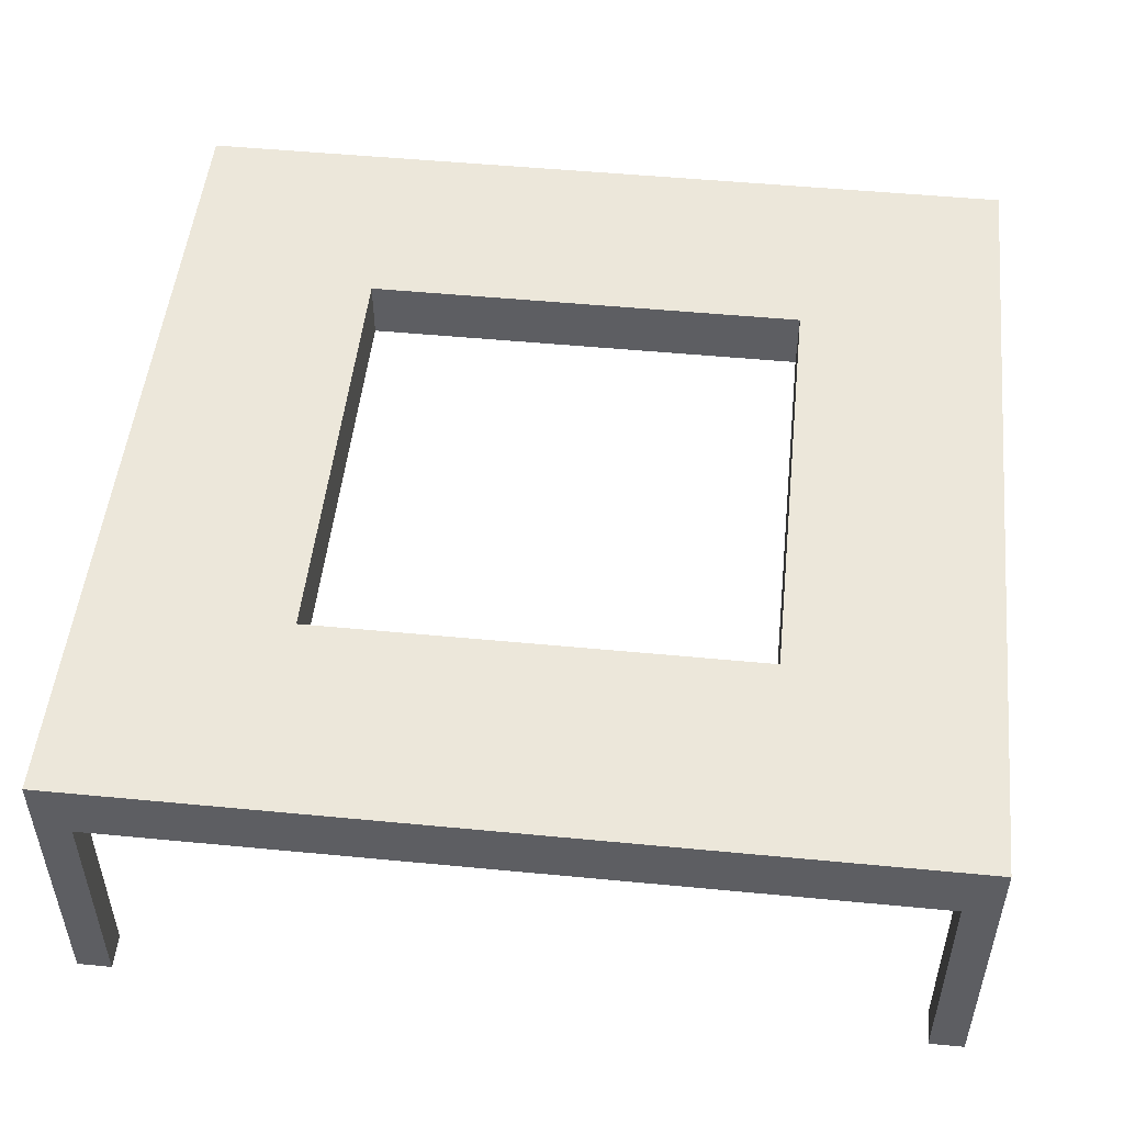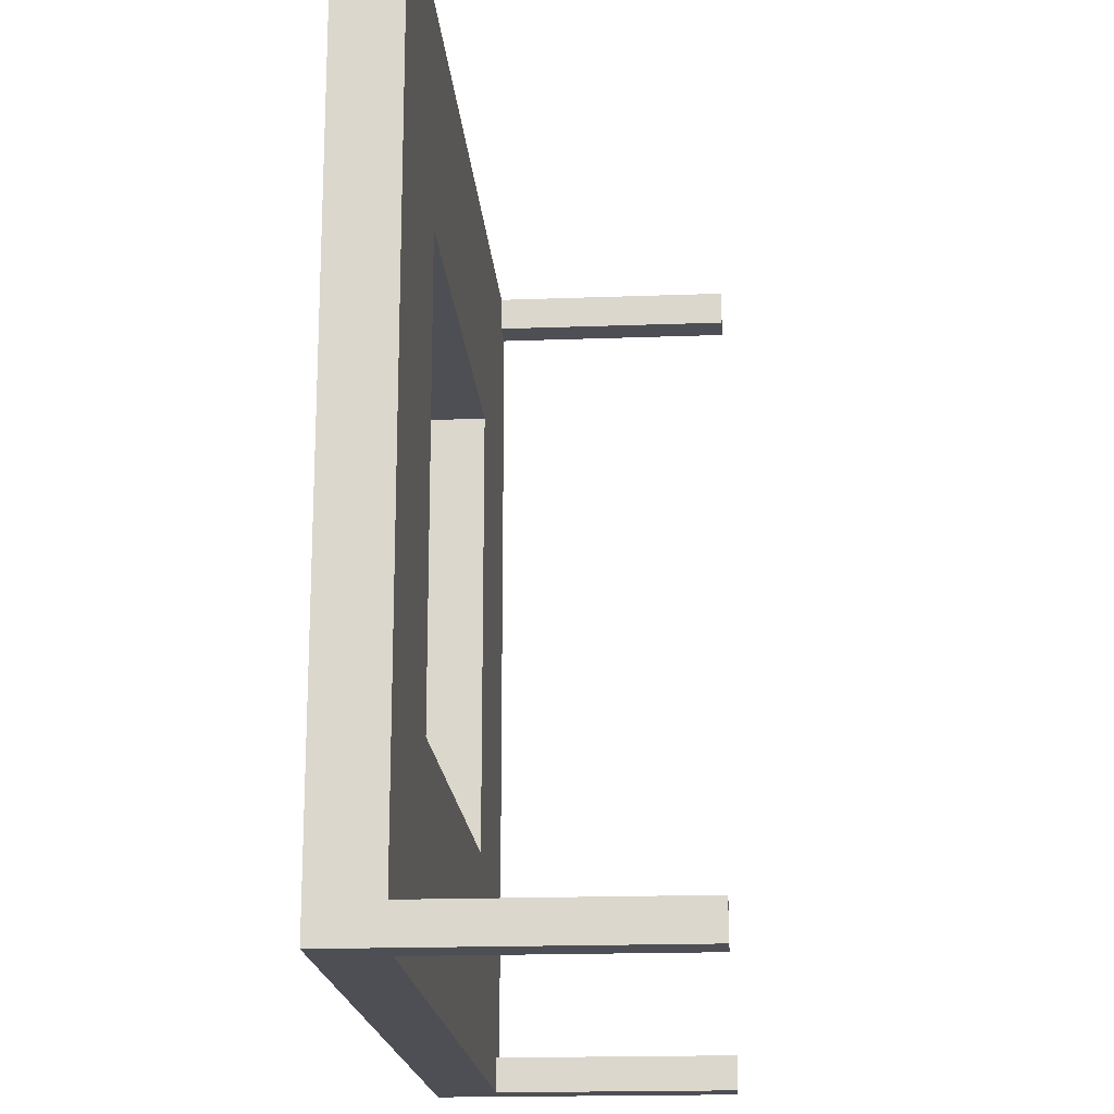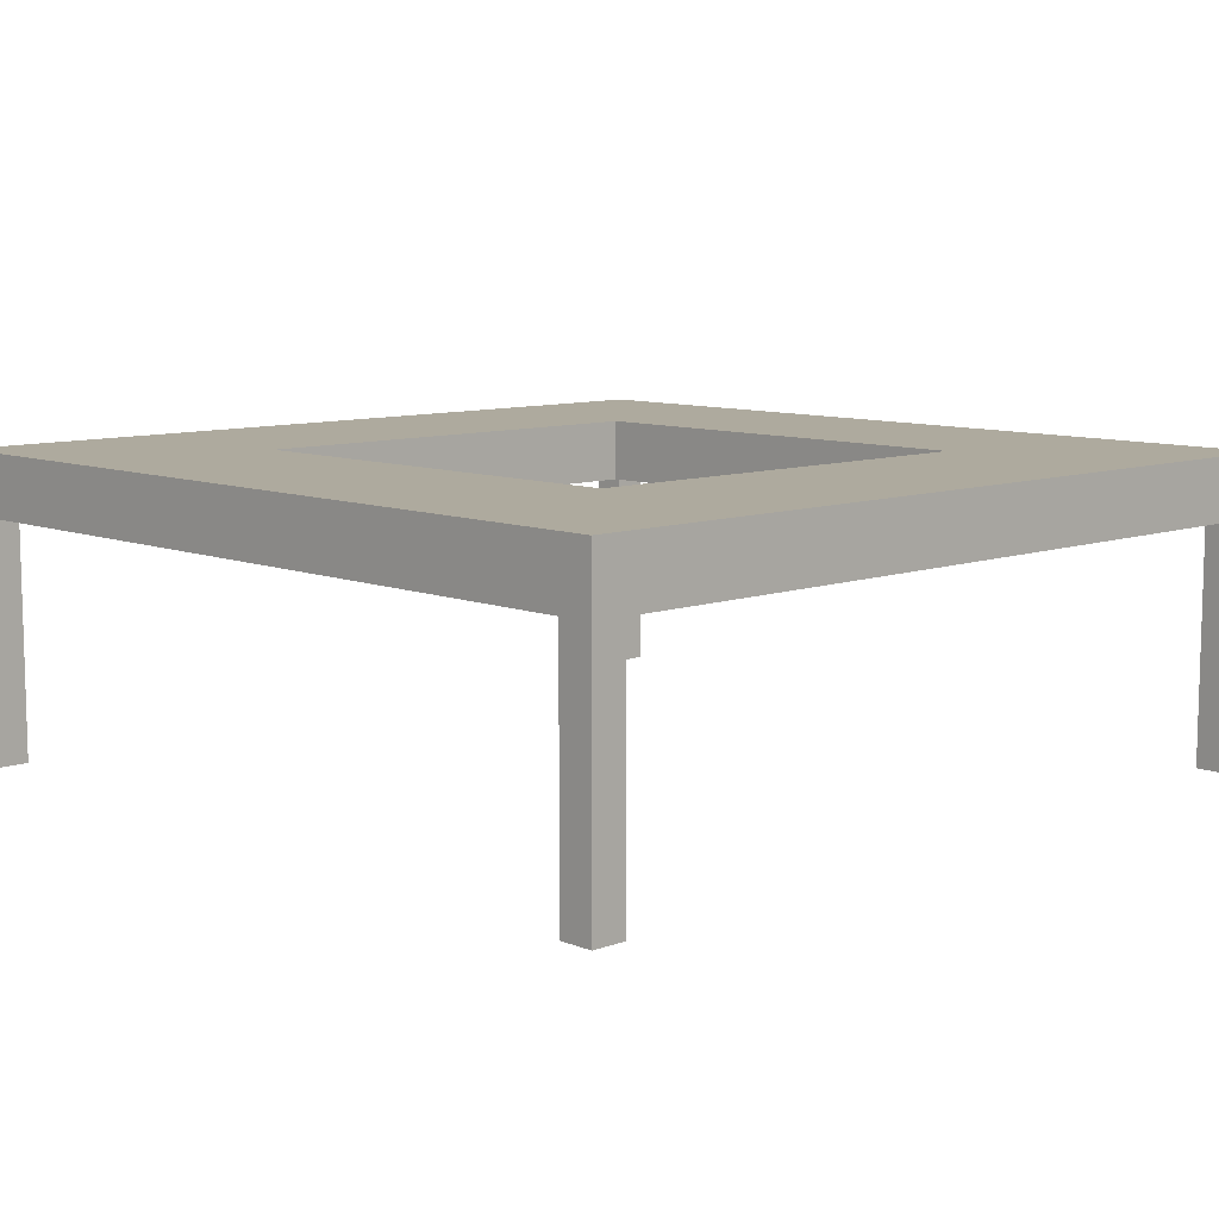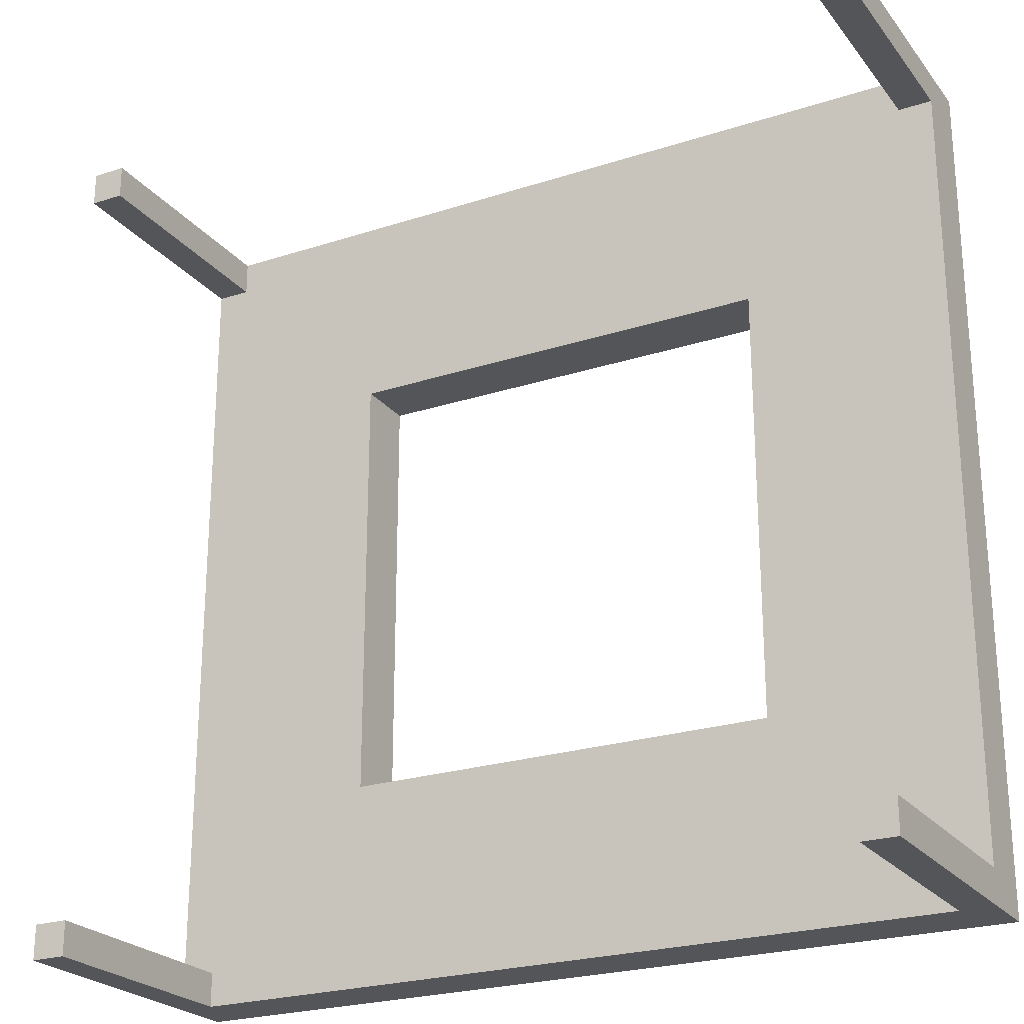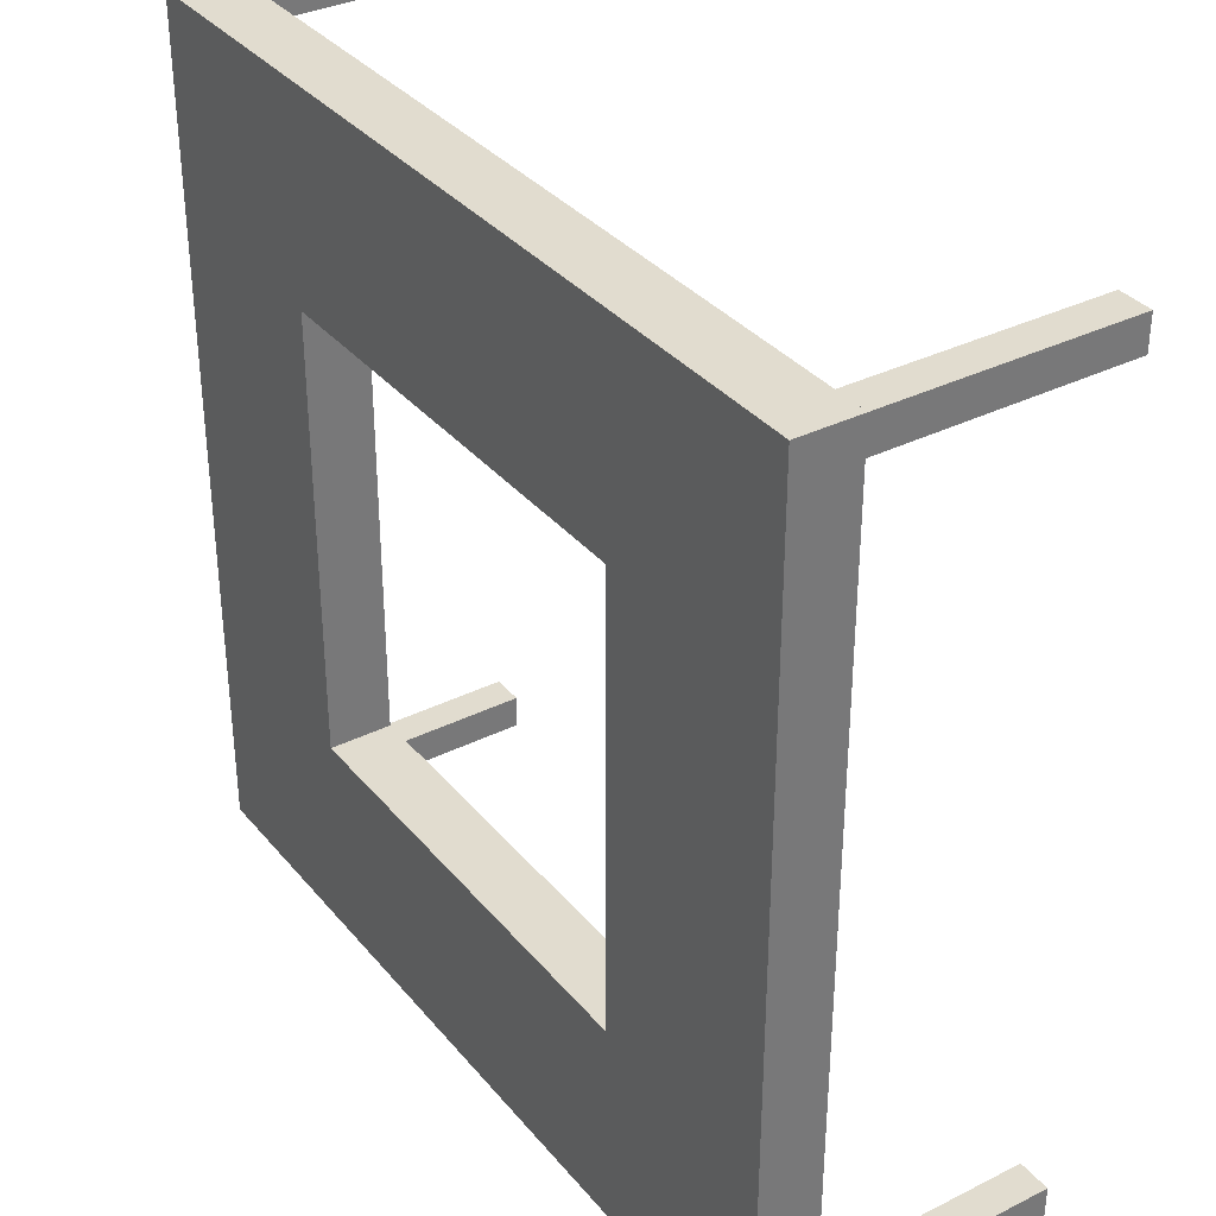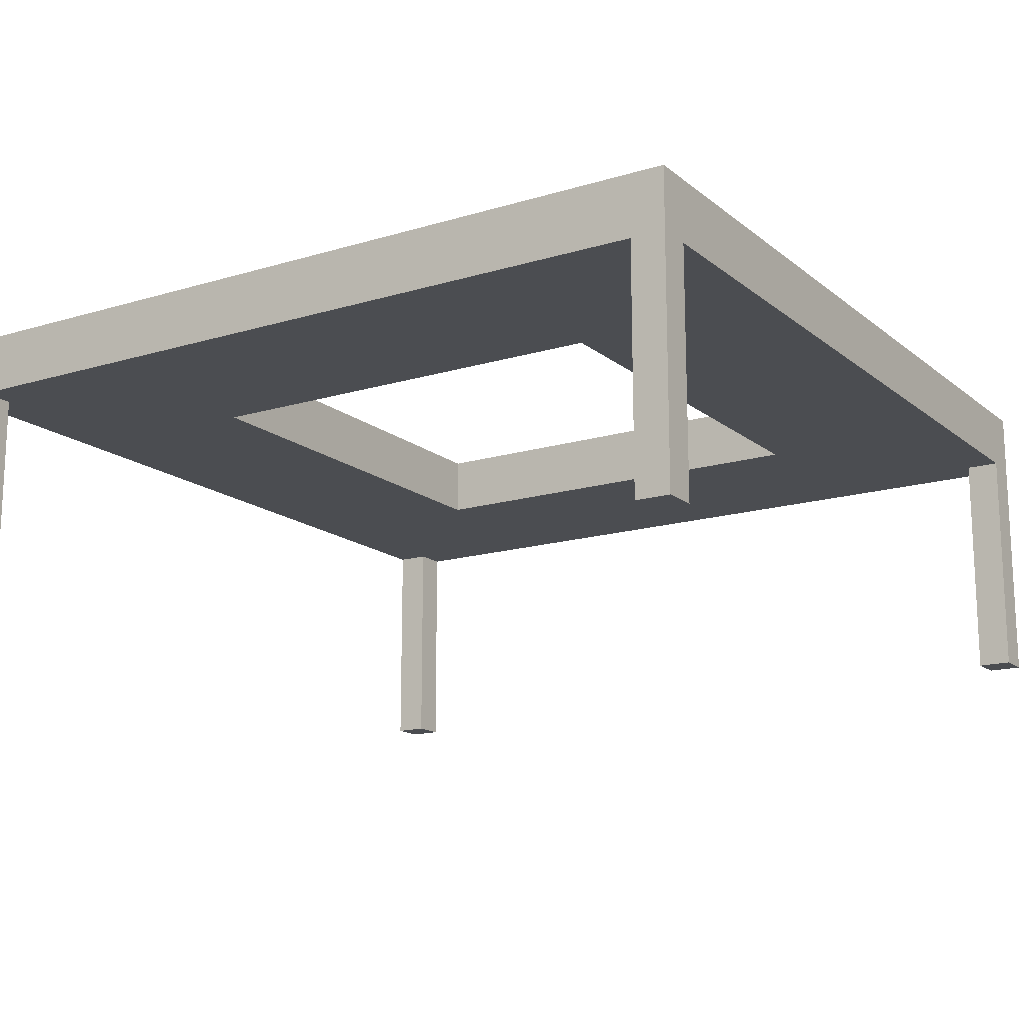
<metadata>
{"format":"obj","ext":"obj","renderer":"f3d","projection":"perspective","resolution":1024,"background":"white","views":[{"elev":50.5,"azim":-84.0,"up":"+Y"},{"elev":-18.3,"azim":-85.9,"up":"+Z"},{"elev":9.2,"azim":136.2,"up":"+Y"},{"elev":-24.0,"azim":28.4,"up":"+Z"},{"elev":34.5,"azim":-123.7,"up":"+Z"},{"elev":-15.7,"azim":-147.7,"up":"+Y"}]}
</metadata>
<code>
g default
v 11.5 0.1 12.5
v 12.5 0.1 12.5
v 11.5 7.1 12.5
v 12.5 7.1 12.5
v 11.5 7.1 11.5
v 12.5 7.1 11.5
v 11.5 0.1 11.5
v 12.5 0.1 11.5
v -12.5 0.1 12.5
v -11.5 0.1 12.5
v -12.5 7.1 12.5
v -11.5 7.1 12.5
v -12.5 7.1 11.5
v -11.5 7.1 11.5
v -12.5 0.1 11.5
v -11.5 0.1 11.5
v -12.5 8.9 12.5
v 12.5 8.9 12.5
v 6.5 8.9 6.5
v -6.5 8.9 6.5
v -6.5 8.9 -6.5
v -12.5 8.9 -12.5
v 12.5 8.9 -12.5
v 6.5 8.9 -6.5
v 6.5 7.1 6.5
v -6.5 7.1 6.5
v 6.5 7.1 -6.5
v -12.5 7.1 12.5
v 12.5 7.1 12.5
v 12.5 7.1 -12.5
v -6.5 7.1 -6.5
v -12.5 7.1 -12.5
v 5.859 8.9 -6.5
v 11.86 8.9 -12.5
v -12.5 0.1 -11.5
v -11.5 0.1 -11.5
v -12.5 7.1 -11.5
v -11.5 7.1 -11.5
v -12.5 7.1 -12.5
v -11.5 7.1 -12.5
v -12.5 0.1 -12.5
v -11.5 0.1 -12.5
v 11.5 0.1 -11.5
v 12.5 0.1 -11.5
v 11.5 7.1 -11.5
v 12.5 7.1 -11.5
v 11.5 7.1 -12.5
v 12.5 7.1 -12.5
v 11.5 0.1 -12.5
v 12.5 0.1 -12.5
g pCube8
f 1 2 4 3
f 5 6 8 7
f 7 8 2 1
f 2 8 6 4
f 7 1 3 5
f 9 10 12 11
f 13 14 16 15
f 15 16 10 9
f 10 16 14 12
f 15 9 11 13
f 17 20 21 22
f 18 23 24 19
f 25 26 20 19
f 27 25 19 24
f 28 29 18 17
f 29 30 23 18
f 25 27 30 29
f 28 26 25 29
f 26 31 21 20
f 27 33 21 31
f 32 28 17 22
f 30 32 22 34 23
f 34 22 21 33 24 23
f 17 18 19 20
f 32 31 26 28
f 24 33 27
f 30 27 31 32
f 35 36 38 37
f 39 40 42 41
f 41 42 36 35
f 36 42 40 38
f 41 35 37 39
f 43 44 46 45
f 47 48 50 49
f 49 50 44 43
f 44 50 48 46
f 49 43 45 47

</code>
